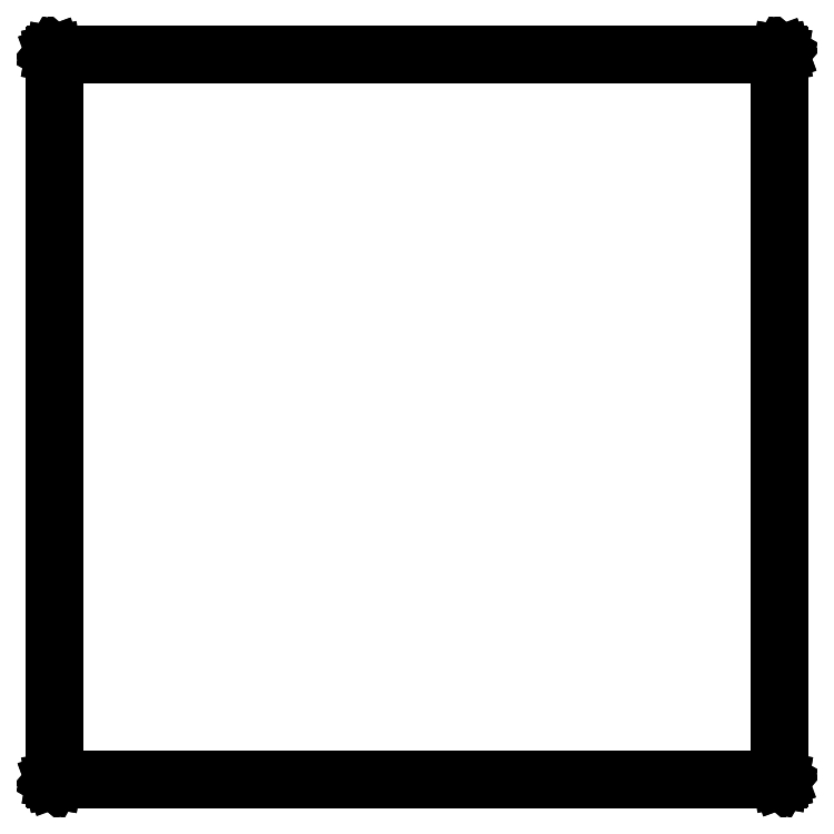
<metadata>
{"format":"dxf","ext":"dxf","renderer":"ezdxf+matplotlib","layout":"modelspace","background":"white","min_lineweight":24,"dpi":150}
</metadata>
<code>
0
SECTION
2
ENTITIES
0
LINE
8
BLACK
10
2.19
20
2.193
11
2.191
21
2.193
0
LINE
8
BLACK
10
2.191
20
2.193
11
2.191
21
2.193
0
LINE
8
BLACK
10
2.191
20
2.193
11
2.191
21
2.193
0
LINE
8
BLACK
10
2.191
20
2.193
11
2.192
21
2.192
0
LINE
8
BLACK
10
2.192
20
2.192
11
2.192
21
2.192
0
LINE
8
BLACK
10
2.192
20
2.192
11
2.192
21
2.192
0
LINE
8
BLACK
10
2.192
20
2.192
11
2.193
21
2.191
0
LINE
8
BLACK
10
2.193
20
2.191
11
2.193
21
2.191
0
LINE
8
BLACK
10
2.193
20
2.191
11
2.193
21
2.19
0
LINE
8
BLACK
10
2.193
20
2.19
11
2.193
21
0.21
0
LINE
8
BLACK
10
2.193
20
0.21
11
2.193
21
0.2096
0
LINE
8
BLACK
10
2.193
20
0.2096
11
2.193
21
0.2095
0
LINE
8
BLACK
10
2.193
20
0.2095
11
2.193
21
0.2094
0
LINE
8
BLACK
10
2.193
20
0.2094
11
2.193
21
0.209
0
LINE
8
BLACK
10
2.193
20
0.209
11
2.192
21
0.2084
0
LINE
8
BLACK
10
2.192
20
0.2084
11
2.192
21
0.2077
0
LINE
8
BLACK
10
2.192
20
0.2077
11
2.192
21
0.2076
0
LINE
8
BLACK
10
2.192
20
0.2076
11
2.191
21
0.2074
0
LINE
8
BLACK
10
2.191
20
0.2074
11
2.191
21
0.2073
0
LINE
8
BLACK
10
2.191
20
0.2073
11
2.19
21
0.207
0
LINE
8
BLACK
10
2.19
20
0.207
11
0.21
21
0.207
0
LINE
8
BLACK
10
0.21
20
0.207
11
0.2096
21
0.2071
0
LINE
8
BLACK
10
0.2096
20
0.2071
11
0.2095
21
0.2071
0
LINE
8
BLACK
10
0.2095
20
0.2071
11
0.2094
21
0.2072
0
LINE
8
BLACK
10
0.2094
20
0.2072
11
0.209
21
0.2072
0
LINE
8
BLACK
10
0.209
20
0.2072
11
0.2084
21
0.2077
0
LINE
8
BLACK
10
0.2084
20
0.2077
11
0.2077
21
0.2081
0
LINE
8
BLACK
10
0.2077
20
0.2081
11
0.2076
21
0.2084
0
LINE
8
BLACK
10
0.2076
20
0.2084
11
0.2074
21
0.2085
0
LINE
8
BLACK
10
0.2074
20
0.2085
11
0.2073
21
0.2093
0
LINE
8
BLACK
10
0.2073
20
0.2093
11
0.207
21
0.21
0
LINE
8
BLACK
10
0.207
20
0.21
11
0.207
21
2.19
0
LINE
8
BLACK
10
0.207
20
2.19
11
0.2071
21
2.19
0
LINE
8
BLACK
10
0.2071
20
2.19
11
0.2071
21
2.191
0
LINE
8
BLACK
10
0.2071
20
2.191
11
0.2072
21
2.191
0
LINE
8
BLACK
10
0.2072
20
2.191
11
0.2072
21
2.191
0
LINE
8
BLACK
10
0.2072
20
2.191
11
0.2077
21
2.192
0
LINE
8
BLACK
10
0.2077
20
2.192
11
0.2081
21
2.192
0
LINE
8
BLACK
10
0.2081
20
2.192
11
0.2084
21
2.192
0
LINE
8
BLACK
10
0.2084
20
2.192
11
0.2085
21
2.193
0
LINE
8
BLACK
10
0.2085
20
2.193
11
0.2093
21
2.193
0
LINE
8
BLACK
10
0.2093
20
2.193
11
0.21
21
2.193
0
LINE
8
BLACK
10
0.21
20
2.193
11
2.19
21
2.193
0
LINE
8
BLACK
10
2.19
20
2.193
11
2.19
21
2.193
0
LINE
8
BLACK
10
0.213
20
2.187
11
0.213
21
0.213
0
LINE
8
BLACK
10
0.213
20
0.213
11
2.187
21
0.213
0
LINE
8
BLACK
10
2.187
20
0.213
11
2.187
21
2.187
0
LINE
8
BLACK
10
2.187
20
2.187
11
0.213
21
2.187
0
ENDSEC
0
EOF

</code>
